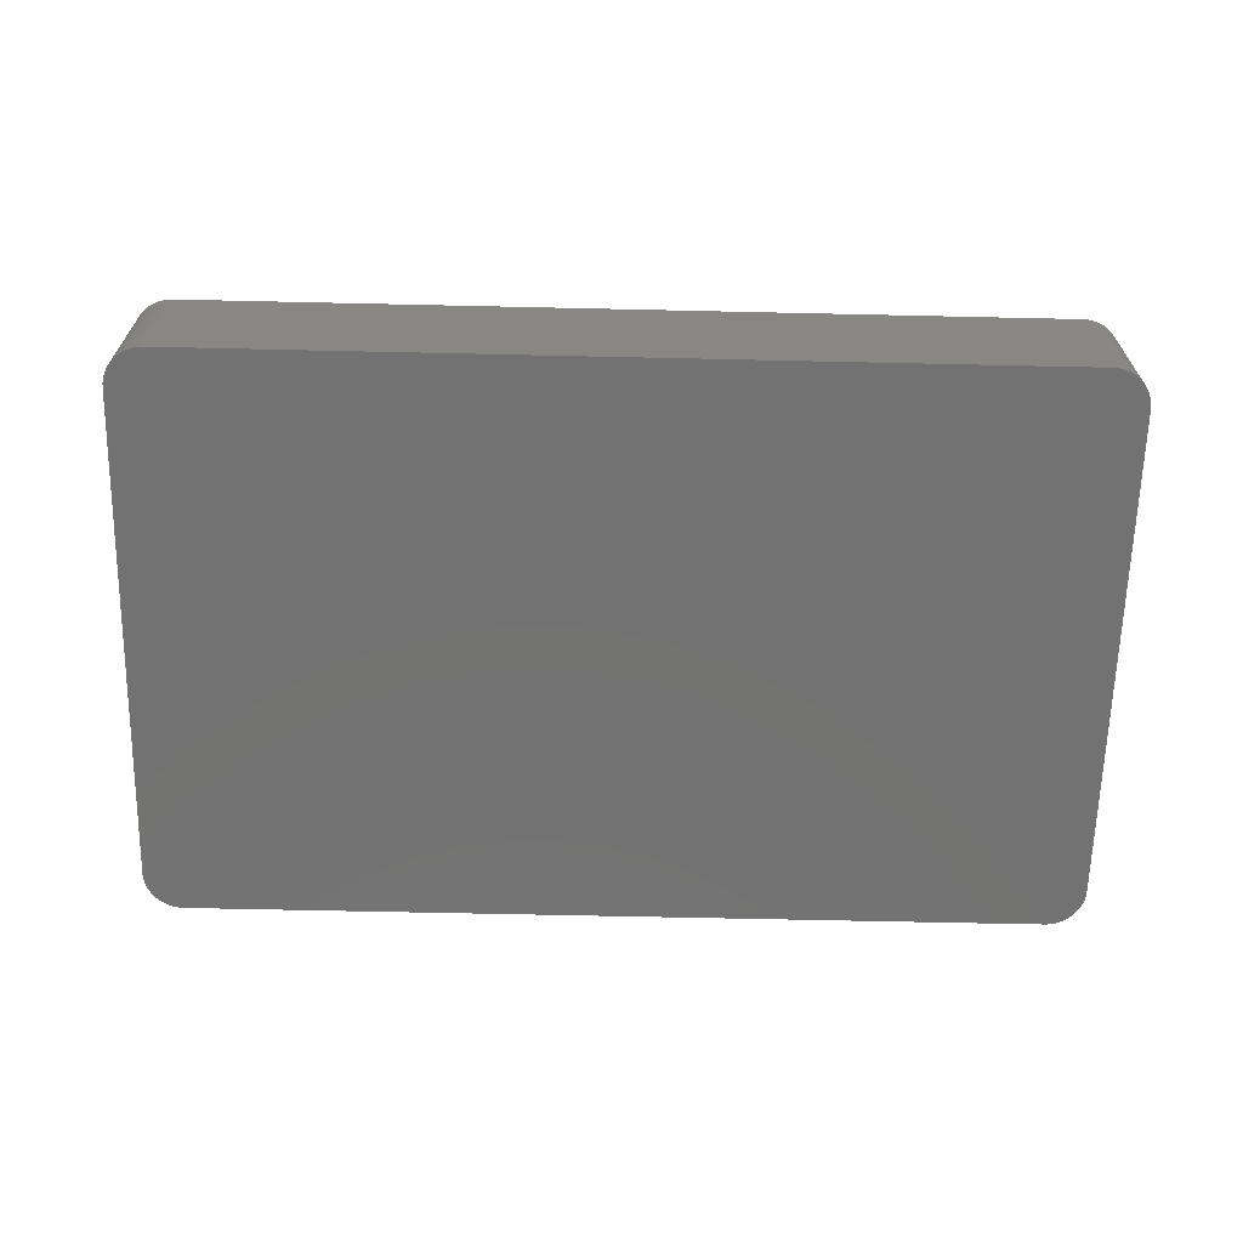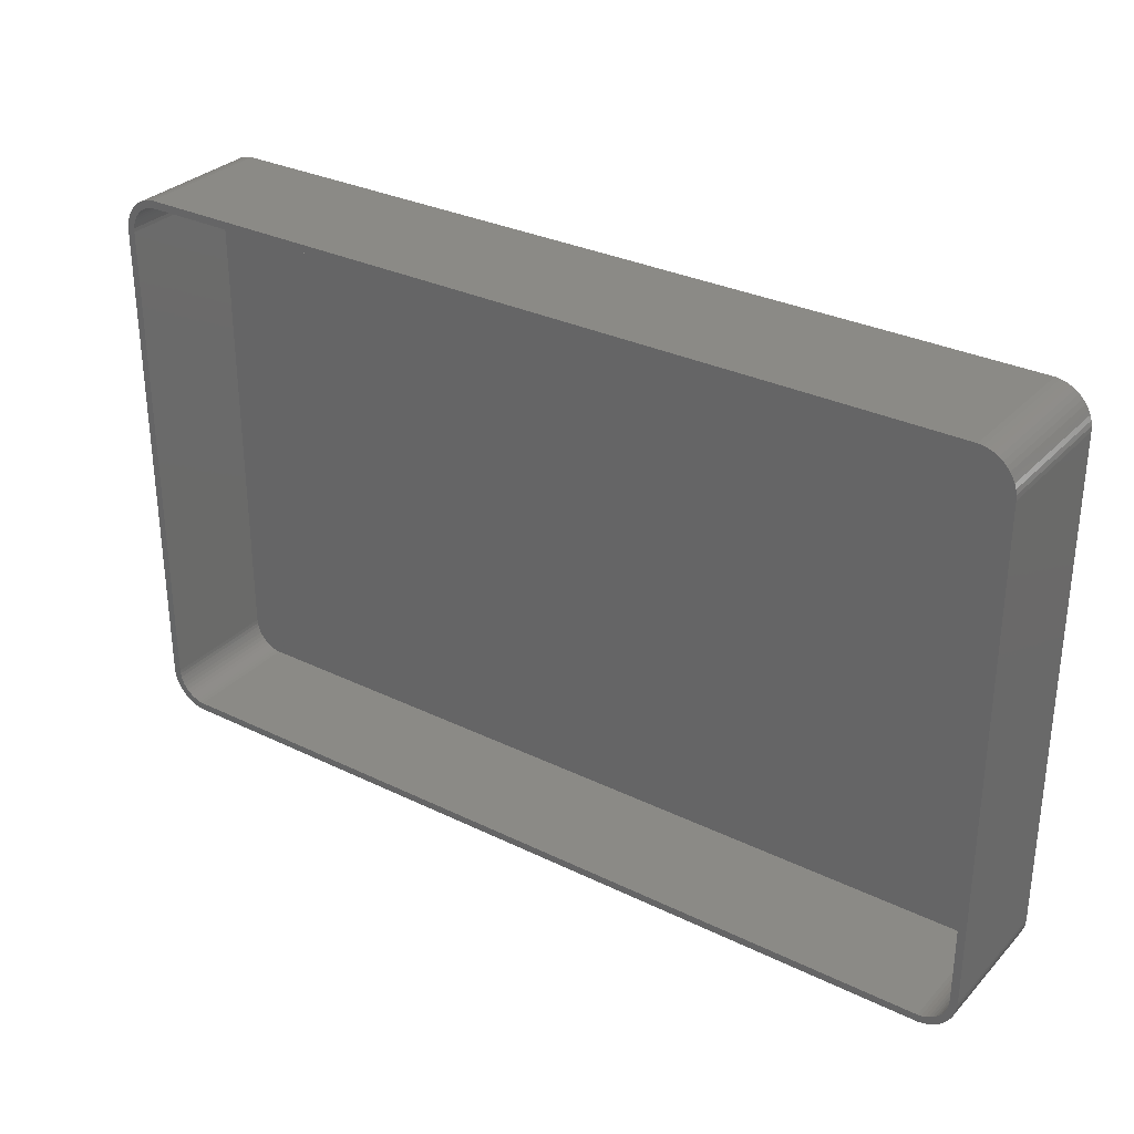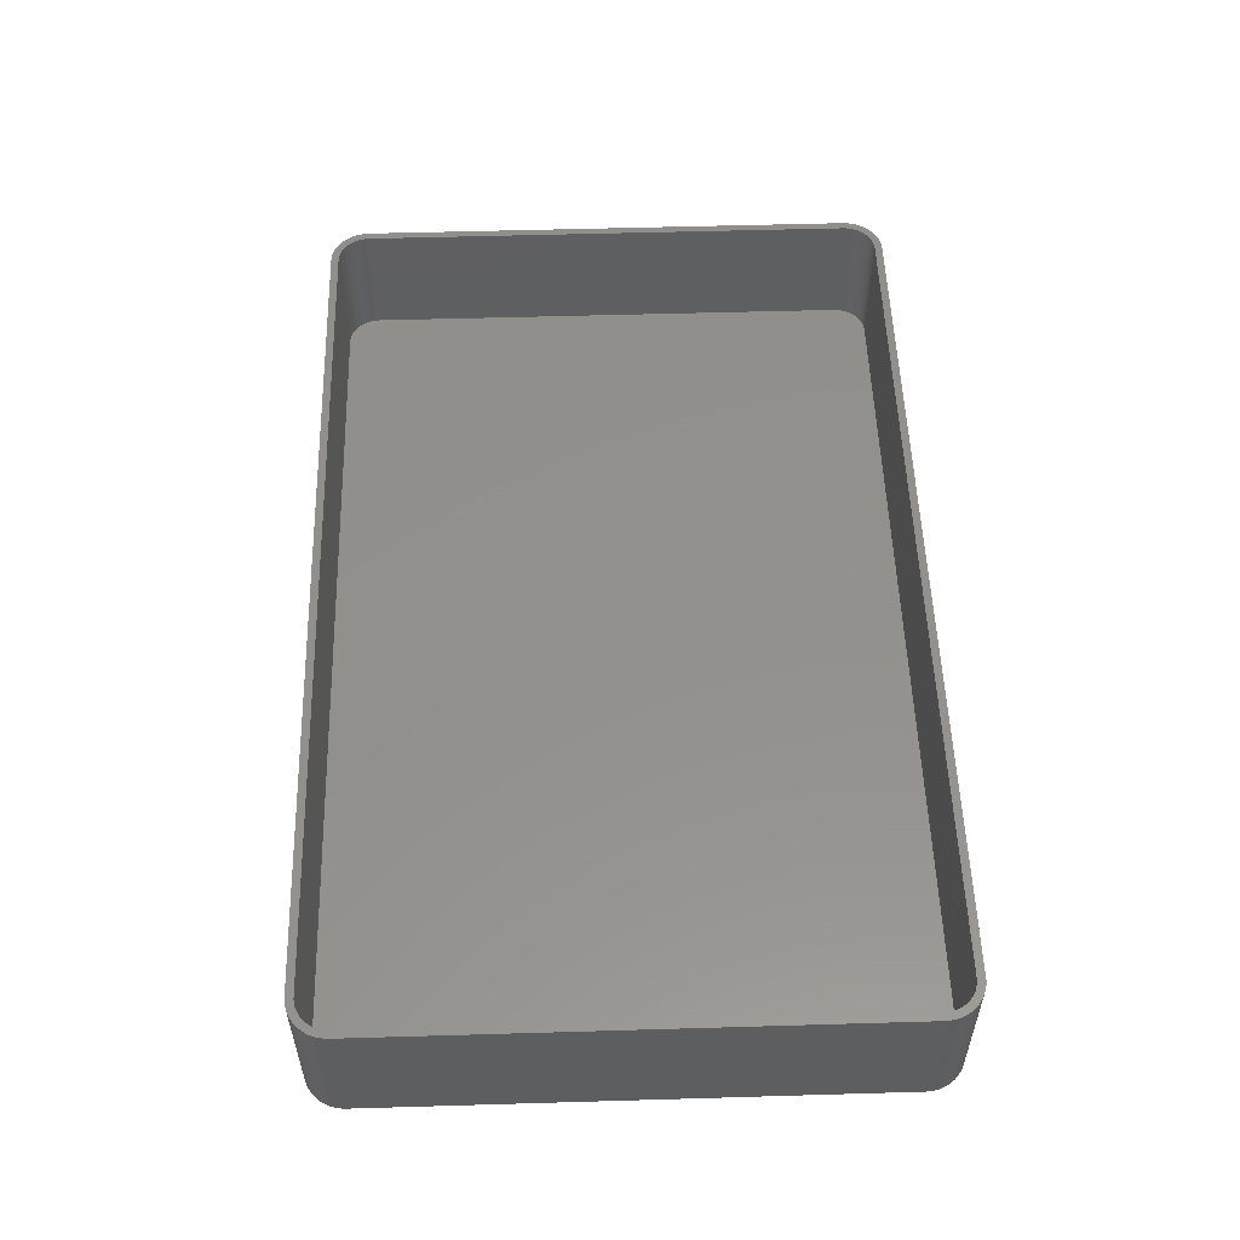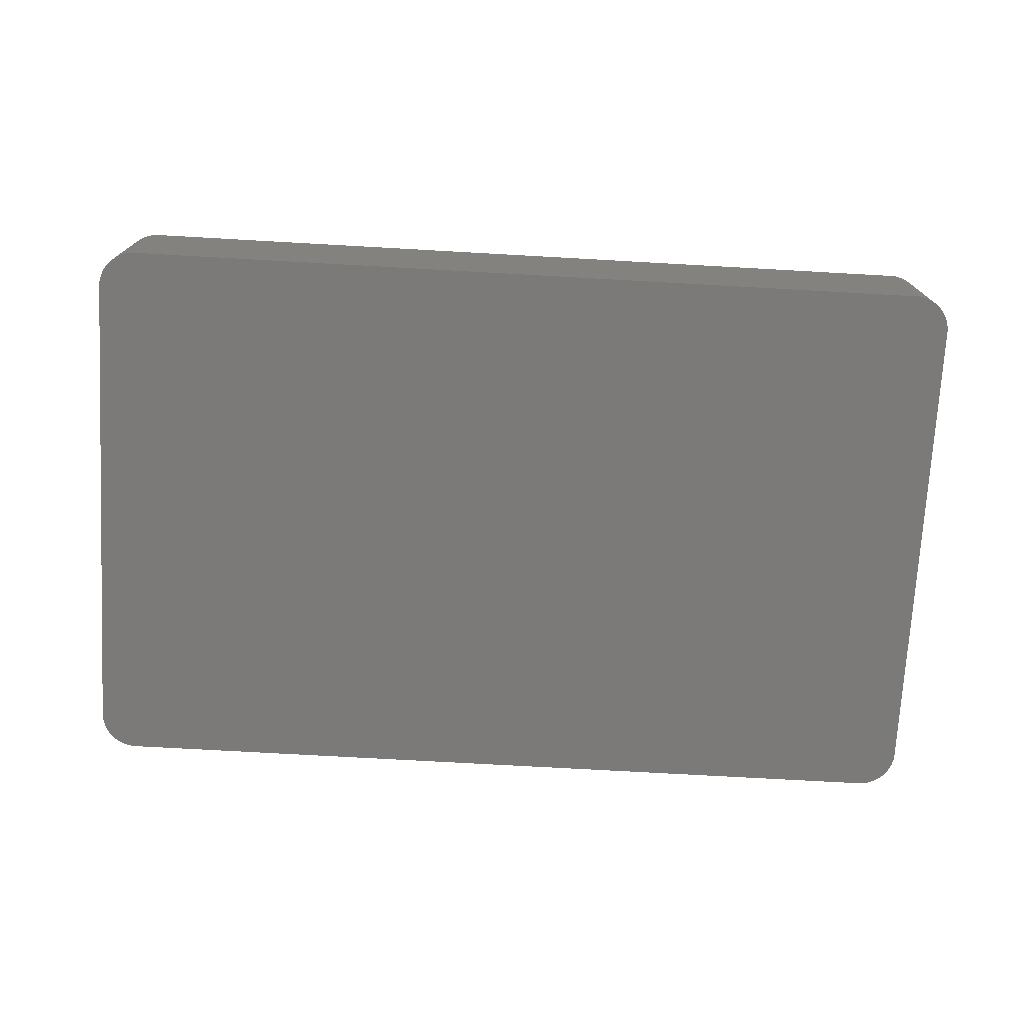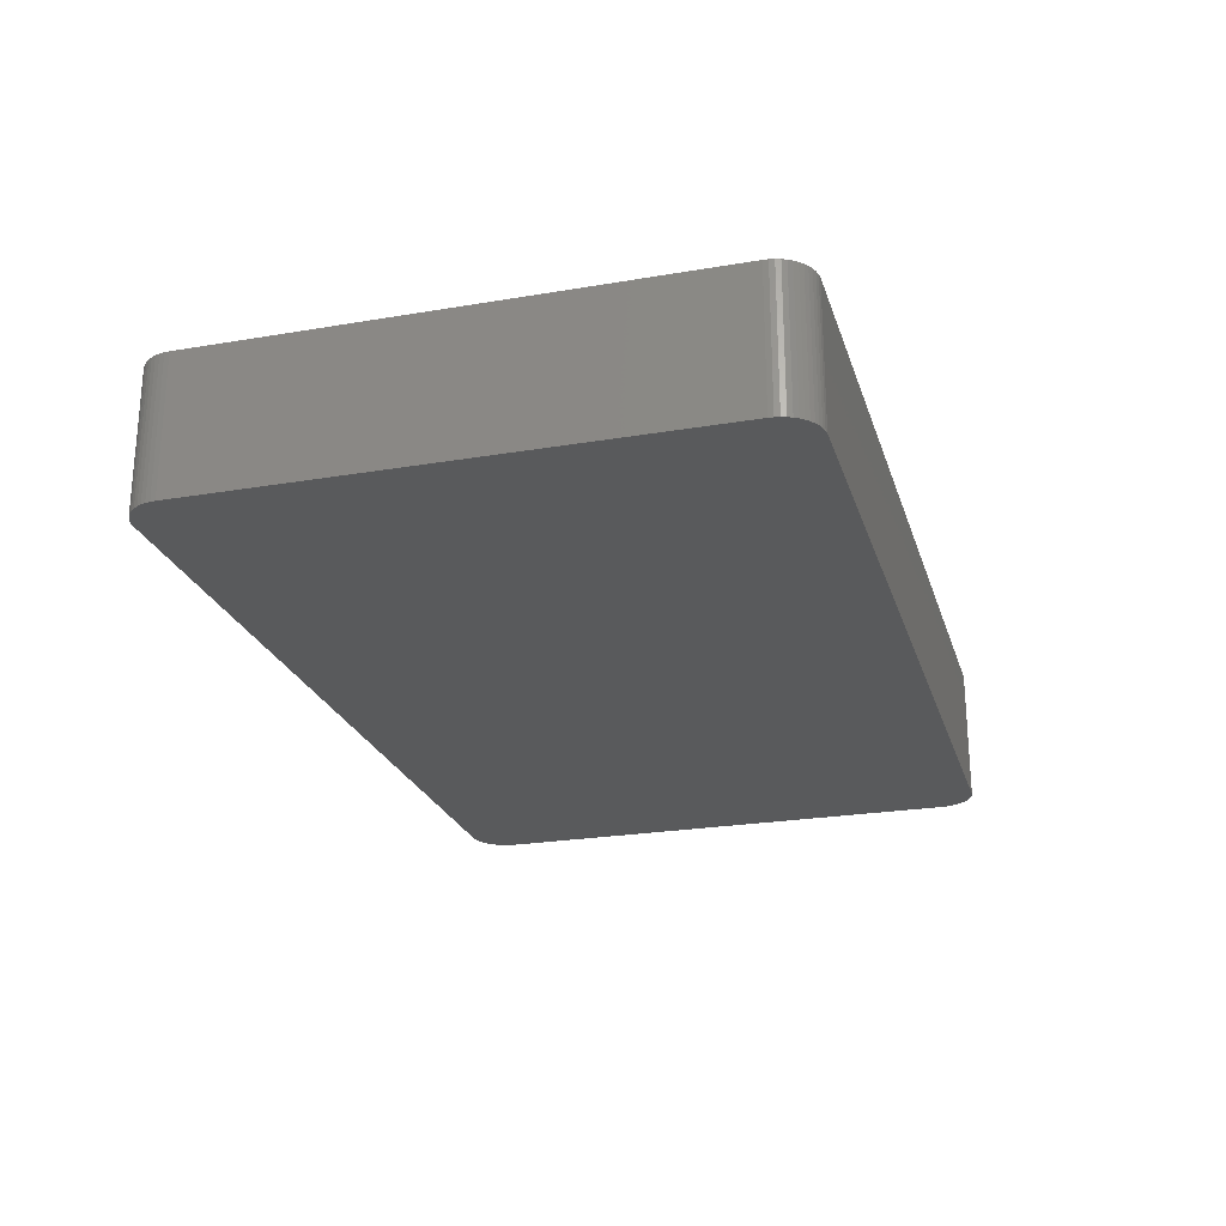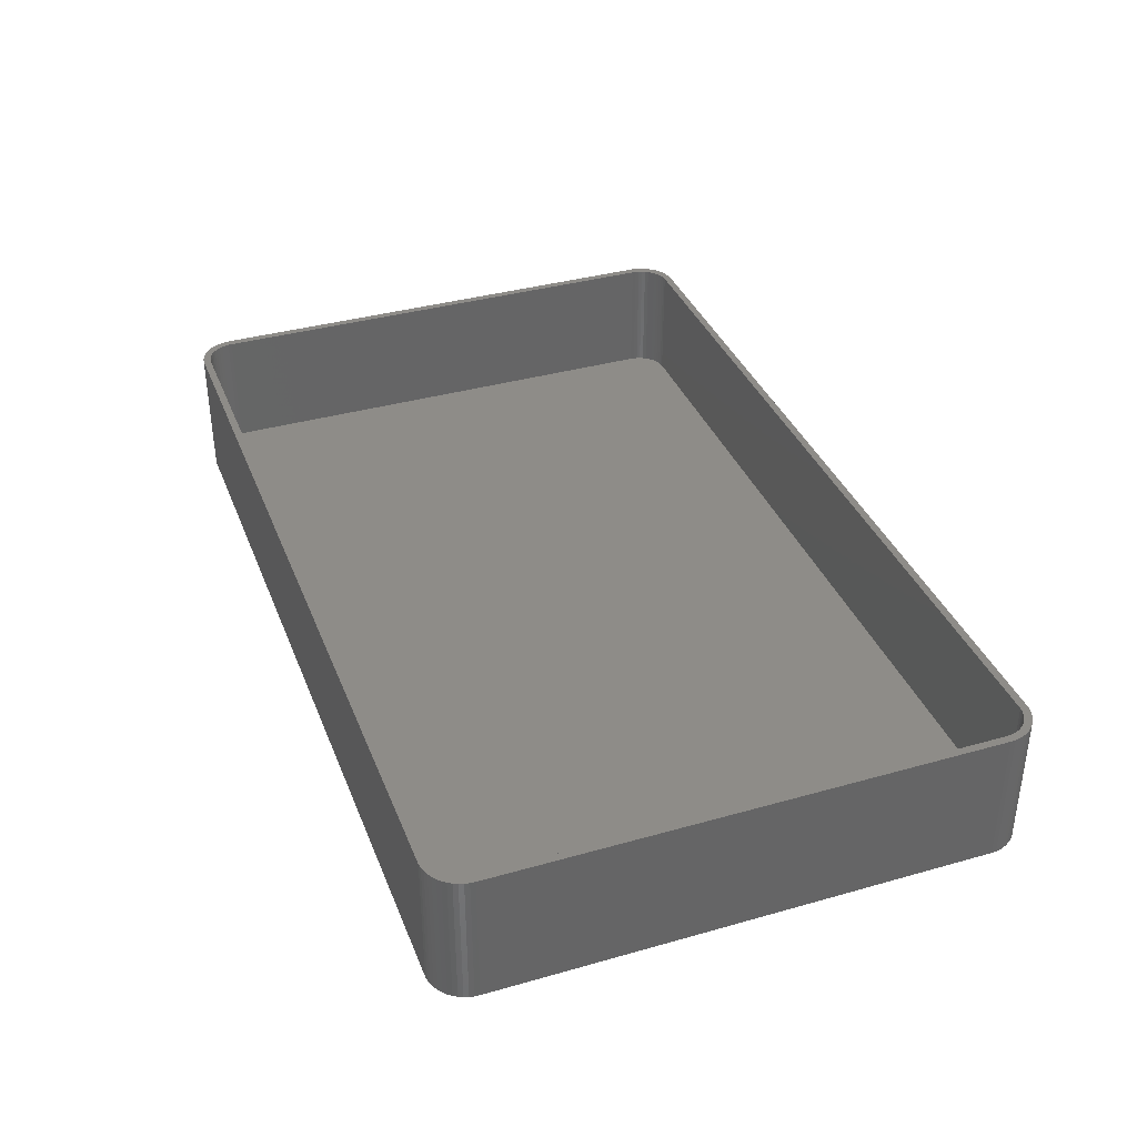
<metadata>
{"format":"stl","ext":"stl","renderer":"f3d","projection":"perspective","resolution":1024,"background":"white","views":[{"elev":-64.6,"azim":-1.3,"up":"+Z"},{"elev":30.9,"azim":34.9,"up":"+Y"},{"elev":54.0,"azim":-91.8,"up":"+Z"},{"elev":-73.5,"azim":-3.2,"up":"+Z"},{"elev":-24.0,"azim":105.8,"up":"+Z"},{"elev":37.0,"azim":69.9,"up":"+Z"}]}
</metadata>
<code>
# stl→obj: 208 verts, 412 faces
v 55.31 37.49 0
v -55.31 37.49 18
v 55.31 37.49 18
v -55.31 37.49 0
v -59.96 33.13 0
v -59.84 33.74 18
v -59.84 33.74 0
v -59.96 33.13 18
v 60 -32.5 18
v 60 32.5 0
v 60 32.5 18
v 60 -32.5 0
v -60 -32.5 0
v -60 32.5 18
v -60 32.5 0
v -60 -32.5 18
v -58.19 36.35 0
v -58.64 35.92 18
v -58.19 36.35 18
v -58.64 35.92 0
v -58.64 -35.92 0
v -58.19 -36.35 18
v -58.64 -35.92 18
v -58.19 -36.35 0
v 59 32.5 18
v 59.96 33.13 18
v 58.97 33 18
v 59.84 33.74 18
v 59 -32.5 18
v 58.87 33.49 18
v 59.65 34.34 18
v 59.96 -33.13 18
v 58.72 33.97 18
v 59.38 34.91 18
v 58.97 -33 18
v 58.51 34.43 18
v 59.05 35.44 18
v 59.84 -33.74 18
v 58.87 -33.49 18
v 58.24 34.85 18
v 58.64 35.92 18
v 57.92 35.24 18
v 58.19 36.35 18
v 57.55 35.58 18
v 57.68 36.72 18
v 57.14 35.88 18
v 57.13 37.02 18
v 56.7 36.12 18
v 56.55 37.26 18
v 56.24 36.3 18
v 55.94 37.41 18
v 55.75 36.43 18
v 55.25 36.49 18
v -55.25 36.49 18
v -55.75 36.43 18
v -55.94 37.41 18
v -56.24 36.3 18
v -56.55 37.26 18
v -56.7 36.12 18
v -57.13 37.02 18
v -57.14 35.88 18
v -57.68 36.72 18
v -57.55 35.58 18
v -57.92 35.24 18
v -58.24 34.85 18
v -59.05 35.44 18
v -58.51 34.43 18
v -59.38 34.91 18
v -58.72 33.97 18
v -58.87 33.49 18
v -59.65 34.34 18
v 59.65 -34.34 18
v 58.72 -33.97 18
v 59.38 -34.91 18
v 58.51 -34.43 18
v 59.05 -35.44 18
v 58.24 -34.85 18
v 58.64 -35.92 18
v 57.92 -35.24 18
v 58.19 -36.35 18
v 57.55 -35.58 18
v 57.68 -36.72 18
v 57.14 -35.88 18
v 57.13 -37.02 18
v 56.7 -36.12 18
v 56.55 -37.26 18
v 56.24 -36.3 18
v 55.94 -37.41 18
v 55.75 -36.43 18
v 55.31 -37.49 18
v 55.25 -36.49 18
v -55.25 -36.49 18
v -55.31 -37.49 18
v -55.75 -36.43 18
v -55.94 -37.41 18
v -56.24 -36.3 18
v -56.55 -37.26 18
v -56.7 -36.12 18
v -57.13 -37.02 18
v -57.14 -35.88 18
v -57.68 -36.72 18
v -57.55 -35.58 18
v -57.92 -35.24 18
v -58.24 -34.85 18
v -59.05 -35.44 18
v -58.51 -34.43 18
v -59.38 -34.91 18
v -58.72 -33.97 18
v -59.65 -34.34 18
v -58.87 -33.49 18
v -59.84 -33.74 18
v -58.97 -33 18
v -59.96 -33.13 18
v -59 -32.5 18
v -59 32.5 18
v -58.97 33 18
v -55.31 -37.49 0
v 55.31 -37.49 0
v -55.94 -37.41 0
v 59.96 33.13 0
v 59.05 -35.44 0
v 58.64 -35.92 0
v -56.55 37.26 0
v -57.13 37.02 0
v -59.65 34.34 0
v -59.05 35.44 0
v -59.38 34.91 0
v -57.68 36.72 0
v -55.94 37.41 0
v -57.68 -36.72 0
v -57.13 -37.02 0
v -56.55 -37.26 0
v 57.13 37.02 0
v 56.55 37.26 0
v -59.05 -35.44 0
v -59.38 -34.91 0
v -59.65 -34.34 0
v -59.84 -33.74 0
v -59.96 -33.13 0
v 59.96 -33.13 0
v 59.84 -33.74 0
v 59.65 -34.34 0
v 59.38 -34.91 0
v 59.84 33.74 0
v 59.65 34.34 0
v 59.38 34.91 0
v 58.19 -36.35 0
v 59.05 35.44 0
v 57.68 -36.72 0
v 58.64 35.92 0
v 57.13 -37.02 0
v 58.19 36.35 0
v 56.55 -37.26 0
v 57.68 36.72 0
v 55.94 -37.41 0
v 55.94 37.41 0
v -58.72 33.97 2
v -58.87 33.49 2
v 55.75 -36.43 2
v 55.25 -36.49 2
v -55.25 36.49 2
v 55.25 36.49 2
v 56.24 36.3 2
v 56.7 36.12 2
v 59 -32.5 2
v 59 32.5 2
v -55.25 -36.49 2
v -59 -32.5 2
v -58.97 -33 2
v -58.97 33 2
v -59 32.5 2
v -57.14 35.88 2
v -56.7 36.12 2
v -57.55 35.58 2
v 55.75 36.43 2
v 57.14 35.88 2
v 58.97 33 2
v -55.75 -36.43 2
v -58.51 34.43 2
v -55.75 36.43 2
v 57.55 35.58 2
v 58.87 33.49 2
v 58.72 33.97 2
v 58.24 34.85 2
v 57.92 35.24 2
v 57.92 -35.24 2
v 58.24 -34.85 2
v 58.97 -33 2
v -56.7 -36.12 2
v -57.14 -35.88 2
v -56.24 36.3 2
v -57.92 35.24 2
v -58.24 34.85 2
v 57.55 -35.58 2
v 57.14 -35.88 2
v 56.7 -36.12 2
v 58.72 -33.97 2
v 58.87 -33.49 2
v -56.24 -36.3 2
v -57.55 -35.58 2
v -57.92 -35.24 2
v -58.72 -33.97 2
v -58.51 -34.43 2
v 58.51 34.43 2
v 56.24 -36.3 2
v 58.51 -34.43 2
v -58.24 -34.85 2
v -58.87 -33.49 2
f 1 2 3
f 2 1 4
f 5 6 7
f 6 5 8
f 9 10 11
f 10 9 12
f 13 14 15
f 14 13 16
f 15 8 5
f 8 15 14
f 17 18 19
f 18 17 20
f 21 22 23
f 22 21 24
f 25 11 26
f 11 25 9
f 27 26 28
f 29 9 25
f 30 28 31
f 9 29 32
f 33 31 34
f 35 32 29
f 36 34 37
f 32 35 38
f 39 38 35
f 26 27 25
f 28 30 27
f 31 33 30
f 40 37 41
f 34 36 33
f 37 40 36
f 42 41 43
f 41 42 40
f 44 43 45
f 43 44 42
f 45 46 44
f 47 46 45
f 47 48 46
f 49 48 47
f 49 50 48
f 51 50 49
f 51 52 50
f 3 52 51
f 3 53 52
f 3 54 53
f 2 54 3
f 2 55 54
f 56 55 2
f 56 57 55
f 58 57 56
f 58 59 57
f 60 59 58
f 60 61 59
f 62 61 60
f 61 62 63
f 19 63 62
f 63 19 64
f 18 64 19
f 64 18 65
f 66 65 18
f 65 66 67
f 68 67 66
f 67 68 69
f 6 70 71
f 69 71 70
f 71 69 68
f 38 39 72
f 73 72 39
f 72 73 74
f 75 74 73
f 74 75 76
f 77 76 75
f 76 77 78
f 79 78 77
f 78 79 80
f 81 80 79
f 80 81 82
f 83 82 81
f 83 84 82
f 85 84 83
f 85 86 84
f 87 86 85
f 87 88 86
f 89 88 87
f 89 90 88
f 91 90 89
f 92 90 91
f 92 93 90
f 94 93 92
f 94 95 93
f 96 95 94
f 96 97 95
f 98 97 96
f 98 99 97
f 100 99 98
f 101 100 102
f 100 101 99
f 22 102 103
f 102 22 101
f 23 103 104
f 105 104 106
f 103 23 22
f 107 106 108
f 109 108 110
f 111 110 112
f 104 105 23
f 113 112 114
f 115 14 114
f 70 6 116
f 16 114 14
f 8 116 6
f 113 114 16
f 116 8 115
f 106 107 105
f 115 8 14
f 108 109 107
f 110 111 109
f 112 113 111
f 117 90 93
f 90 117 118
f 119 93 95
f 93 119 117
f 11 120 26
f 120 11 10
f 78 121 76
f 121 78 122
f 123 60 58
f 60 123 124
f 7 71 125
f 71 7 6
f 126 18 20
f 18 126 66
f 125 68 127
f 68 125 71
f 124 62 60
f 62 124 128
f 128 19 62
f 19 128 17
f 129 58 56
f 58 129 123
f 130 99 101
f 99 130 131
f 132 95 97
f 95 132 119
f 131 97 99
f 97 131 132
f 133 49 47
f 49 133 134
f 127 66 126
f 66 127 68
f 4 56 2
f 56 4 129
f 24 101 22
f 101 24 130
f 135 107 136
f 107 135 105
f 137 111 138
f 111 137 109
f 139 16 13
f 16 139 113
f 118 12 140
f 12 118 10
f 118 140 141
f 1 10 118
f 118 141 142
f 10 1 120
f 118 142 143
f 120 1 144
f 118 143 121
f 144 1 145
f 118 121 122
f 145 1 146
f 118 122 147
f 146 1 148
f 118 147 149
f 148 1 150
f 118 149 151
f 150 1 152
f 118 151 153
f 152 1 154
f 118 153 155
f 154 1 133
f 133 1 134
f 134 1 156
f 117 1 118
f 117 4 1
f 13 117 119
f 117 13 4
f 13 119 132
f 15 4 13
f 13 132 131
f 4 15 129
f 13 131 130
f 129 15 123
f 13 130 24
f 123 15 124
f 13 24 21
f 124 15 128
f 13 21 135
f 128 15 17
f 13 135 136
f 17 15 20
f 13 136 137
f 20 15 126
f 13 137 138
f 126 15 127
f 13 138 139
f 127 15 125
f 125 15 7
f 7 15 5
f 136 109 137
f 109 136 107
f 156 3 51
f 3 156 1
f 134 51 49
f 51 134 156
f 154 47 45
f 47 154 133
f 152 45 43
f 45 152 154
f 26 144 28
f 144 26 120
f 37 150 41
f 150 37 148
f 150 43 41
f 43 150 152
f 72 141 38
f 141 72 142
f 151 82 84
f 82 151 149
f 21 105 135
f 105 21 23
f 138 113 139
f 113 138 111
f 31 146 34
f 146 31 145
f 34 148 37
f 148 34 146
f 147 78 80
f 78 147 122
f 28 145 31
f 145 28 144
f 74 142 72
f 142 74 143
f 76 143 74
f 143 76 121
f 38 140 32
f 140 38 141
f 32 12 9
f 12 32 140
f 153 84 86
f 84 153 151
f 155 86 88
f 86 155 153
f 118 88 90
f 88 118 155
f 149 80 82
f 80 149 147
f 70 157 69
f 157 70 158
f 159 91 89
f 91 159 160
f 161 53 54
f 53 161 162
f 163 48 50
f 48 163 164
f 165 25 166
f 25 165 29
f 160 92 91
f 92 160 167
f 112 168 114
f 168 112 169
f 115 170 116
f 170 115 171
f 172 59 61
f 59 172 173
f 174 61 63
f 61 174 172
f 175 50 52
f 50 175 163
f 164 46 48
f 46 164 176
f 166 27 177
f 27 166 25
f 167 94 92
f 94 167 178
f 69 179 67
f 179 69 157
f 114 171 115
f 171 114 168
f 180 54 55
f 54 180 161
f 162 52 53
f 52 162 175
f 176 44 46
f 44 176 181
f 182 33 183
f 33 182 30
f 184 42 185
f 42 184 40
f 186 77 187
f 77 186 79
f 188 29 165
f 29 188 35
f 189 100 98
f 100 189 190
f 173 57 59
f 57 173 191
f 192 63 64
f 63 192 174
f 65 192 64
f 192 65 193
f 181 42 44
f 42 181 185
f 177 30 182
f 30 177 27
f 186 81 79
f 81 186 194
f 195 85 83
f 85 195 196
f 197 39 198
f 39 197 73
f 178 96 94
f 96 178 199
f 199 98 96
f 98 199 189
f 116 158 70
f 158 116 170
f 191 55 57
f 55 191 180
f 67 193 65
f 193 67 179
f 200 103 102
f 103 200 201
f 106 202 108
f 202 106 203
f 204 40 184
f 40 204 36
f 183 36 204
f 36 183 33
f 194 83 81
f 83 194 195
f 196 87 85
f 87 196 205
f 198 35 188
f 35 198 39
f 206 73 197
f 73 206 75
f 187 75 206
f 75 187 77
f 190 102 100
f 102 190 200
f 103 207 104
f 207 103 201
f 205 89 87
f 89 205 159
f 104 203 106
f 203 104 207
f 162 166 177
f 166 162 165
f 162 177 182
f 160 165 162
f 162 182 183
f 165 160 188
f 162 183 204
f 188 160 198
f 162 204 184
f 198 160 197
f 162 184 185
f 197 160 206
f 162 185 181
f 206 160 187
f 162 181 176
f 187 160 186
f 162 176 164
f 186 160 194
f 162 164 163
f 194 160 195
f 162 163 175
f 195 160 196
f 196 160 205
f 205 160 159
f 161 160 162
f 161 167 160
f 171 161 180
f 161 171 167
f 171 180 191
f 168 167 171
f 171 191 173
f 167 168 178
f 171 173 172
f 178 168 199
f 171 172 174
f 199 168 189
f 171 174 192
f 189 168 190
f 171 192 193
f 190 168 200
f 171 193 179
f 200 168 201
f 171 179 157
f 201 168 207
f 171 157 158
f 207 168 203
f 171 158 170
f 203 168 202
f 202 168 208
f 208 168 169
f 110 169 112
f 169 110 208
f 108 208 110
f 208 108 202

</code>
